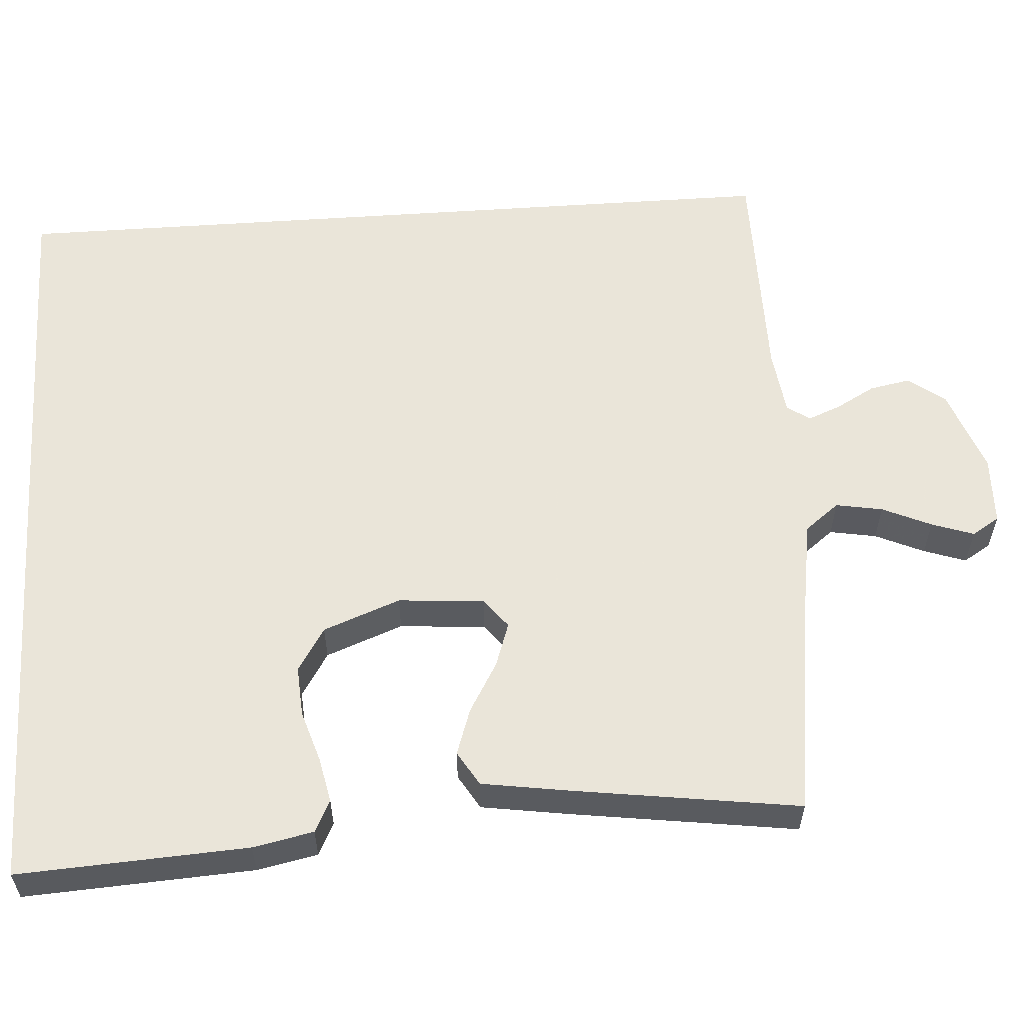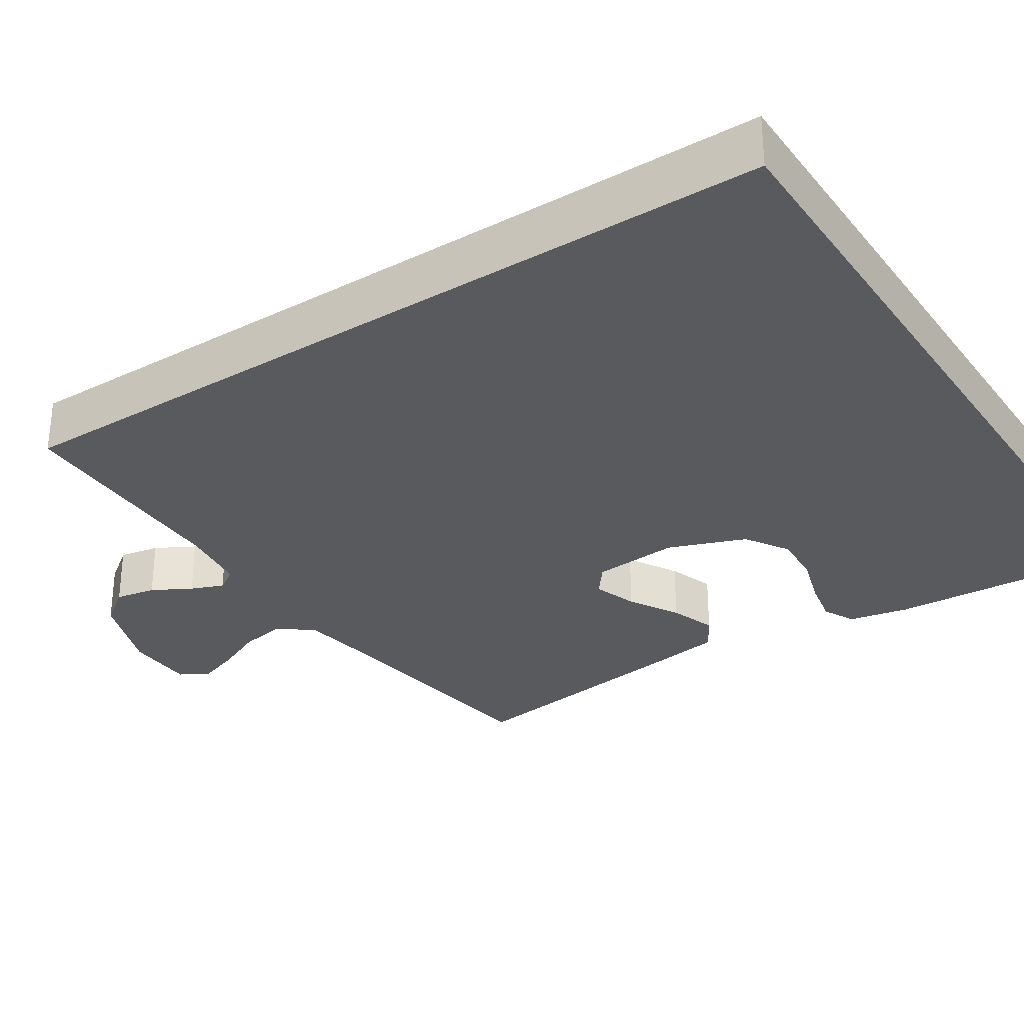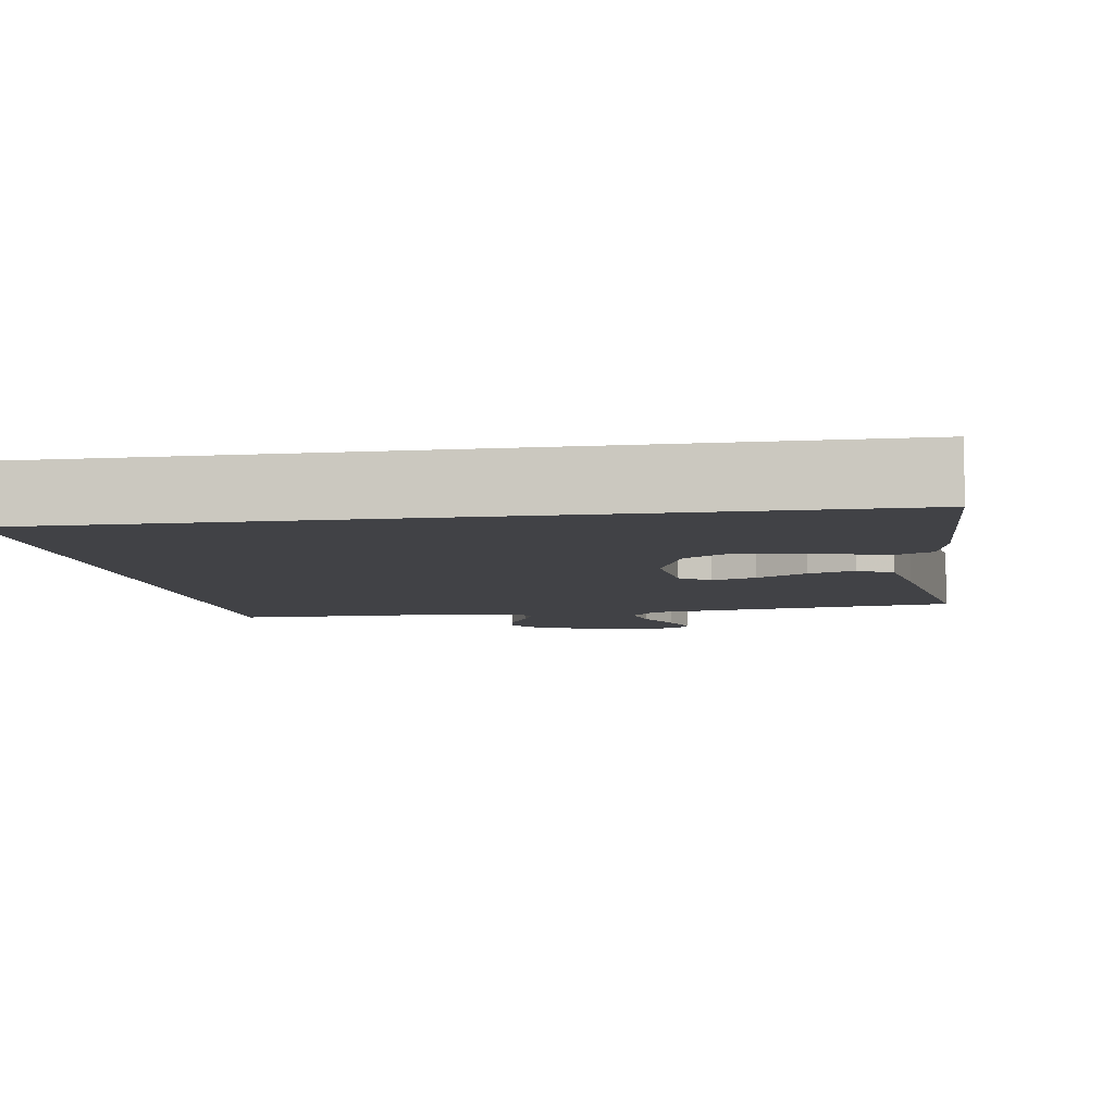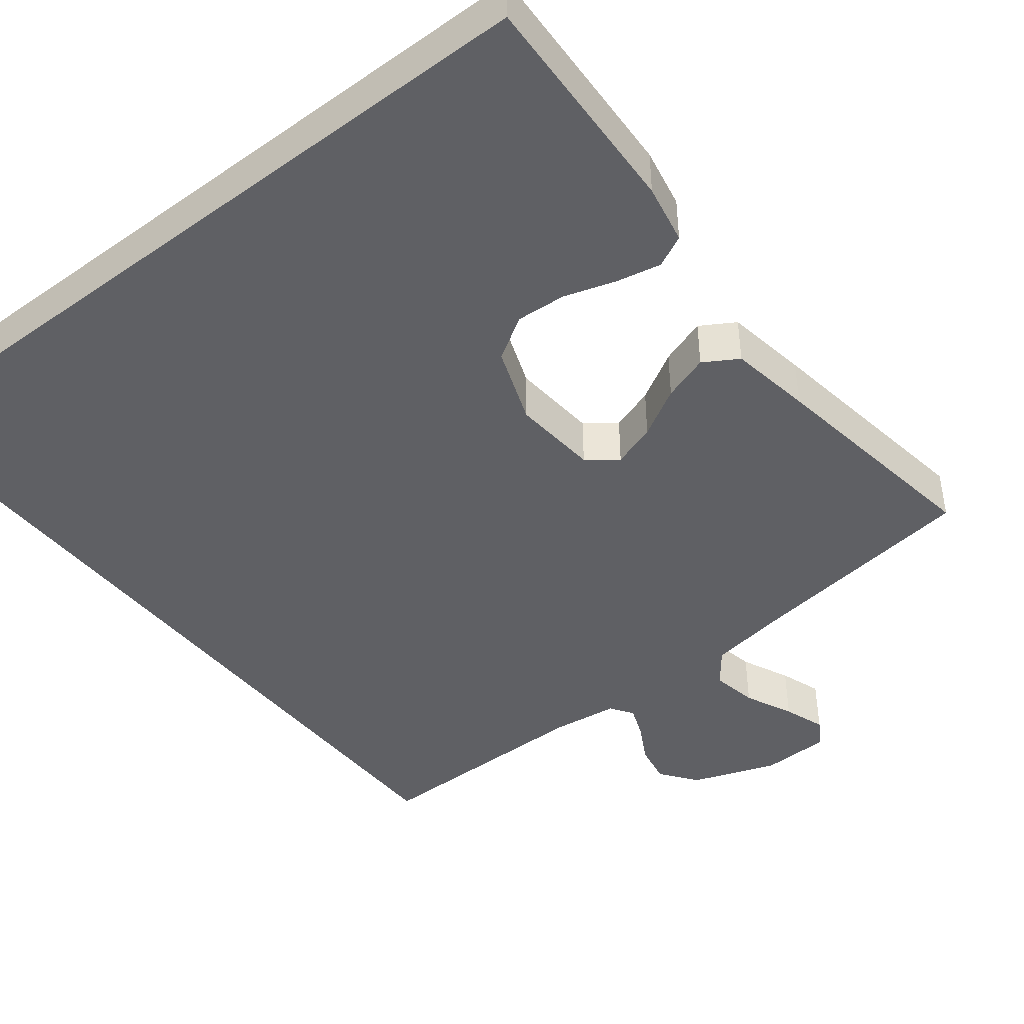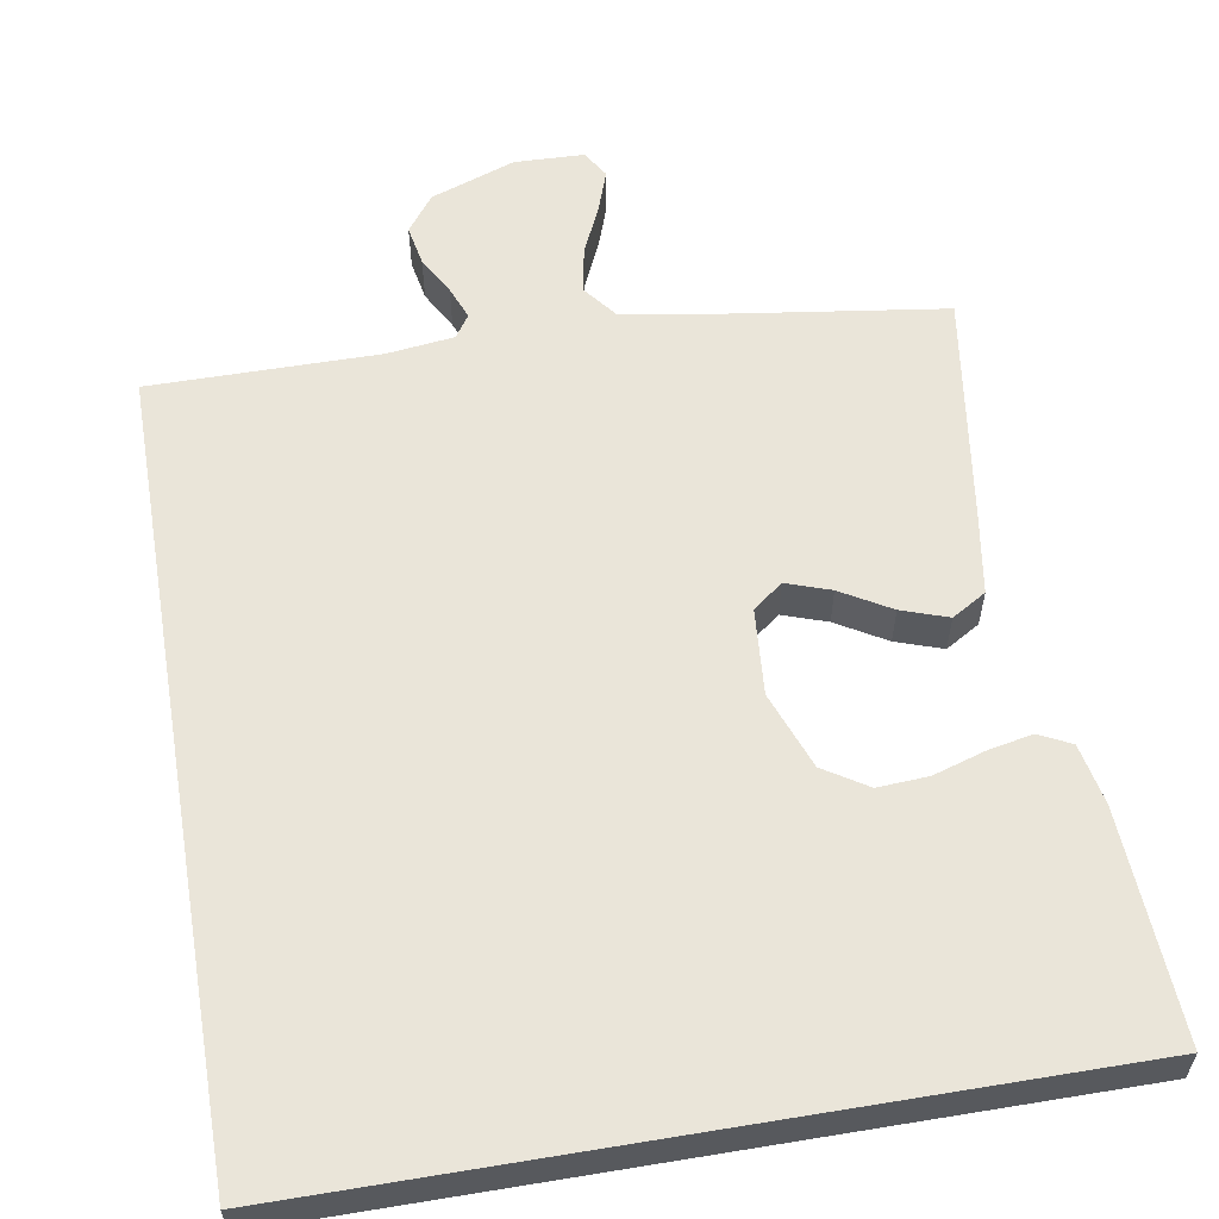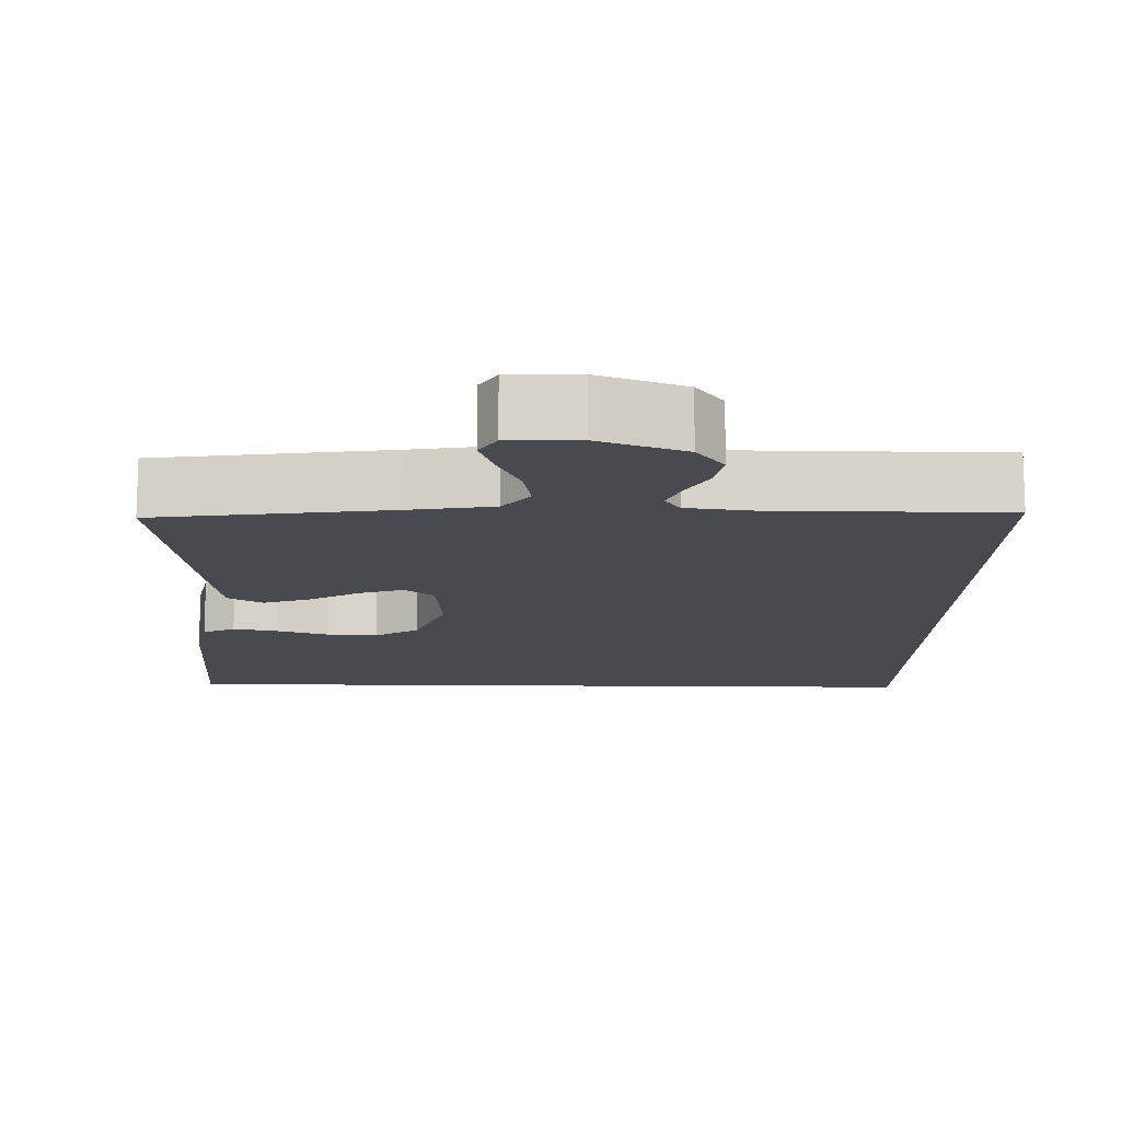
<metadata>
{"format":"obj","ext":"obj","renderer":"f3d","projection":"perspective","resolution":1024,"background":"white","views":[{"elev":57.7,"azim":86.0,"up":"+Y"},{"elev":-31.0,"azim":-56.9,"up":"+Y"},{"elev":-6.6,"azim":9.0,"up":"+Y"},{"elev":-43.7,"azim":38.1,"up":"+Y"},{"elev":58.2,"azim":-9.6,"up":"+Y"},{"elev":-13.6,"azim":178.6,"up":"+Y"}]}
</metadata>
<code>
v -0.5 0.07 -0.548
v -0.5 0.07 0.5
v 0.524 0.07 0.5
v 0.508 0.07 0.2
v 0.492 0.07 0.121
v 0.45 0.07 0.1
v 0.391 0.07 0.112
v 0.324 0.07 0.133
v 0.258 0.07 0.137
v 0.201 0.07 0.101
v 0.163 0.07 0
v 0.172 0.07 -0.113
v 0.211 0.07 -0.143
v 0.269 0.07 -0.123
v 0.334 0.07 -0.085
v 0.395 0.07 -0.064
v 0.44 0.07 -0.091
v 0.457 0.07 -0.2
v 0.5 0.07 -0.5
v 0.2 0.07 -0.542
v 0.089 0.07 -0.56
v 0.054 0.07 -0.605
v 0.065 0.07 -0.666
v 0.094 0.07 -0.73
v 0.113 0.07 -0.785
v 0.091 0.07 -0.821
v 0 0.07 -0.824
v -0.111 0.07 -0.784
v -0.147 0.07 -0.736
v -0.137 0.07 -0.683
v -0.109 0.07 -0.632
v -0.092 0.07 -0.589
v -0.112 0.07 -0.559
v -0.2 0.07 -0.548
v -0.5 0 -0.548
v -0.5 0 0.5
v 0.524 0 0.5
v 0.508 0 0.2
v 0.492 0 0.121
v 0.45 0 0.1
v 0.391 0 0.112
v 0.324 0 0.133
v 0.258 0 0.137
v 0.201 0 0.101
v 0.163 0 0
v 0.172 0 -0.113
v 0.211 0 -0.143
v 0.269 0 -0.123
v 0.334 0 -0.085
v 0.395 0 -0.064
v 0.44 0 -0.091
v 0.457 0 -0.2
v 0.5 0 -0.5
v 0.2 0 -0.542
v 0.089 0 -0.56
v 0.054 0 -0.605
v 0.065 0 -0.666
v 0.094 0 -0.73
v 0.113 0 -0.785
v 0.091 0 -0.821
v 0 0 -0.824
v -0.111 0 -0.784
v -0.147 0 -0.736
v -0.137 0 -0.683
v -0.109 0 -0.632
v -0.092 0 -0.589
v -0.112 0 -0.559
v -0.2 0 -0.548
f 28 29 30 31
f 28 31 32
f 27 28 32
f 26 27 32
f 23 24 25 26
f 22 23 26 32
f 21 22 32 33
f 17 18 19 20
f 14 15 16 17
f 13 14 17 20
f 12 13 20 21
f 5 6 7 8
f 3 4 5 8
f 3 8 9
f 2 3 9 10
f 34 1 2 10
f 11 12 21 33
f 10 11 33 34
f 65 64 63 62
f 66 65 62
f 66 62 61
f 66 61 60
f 60 59 58 57
f 66 60 57 56
f 67 66 56 55
f 54 53 52 51
f 51 50 49 48
f 54 51 48 47
f 55 54 47 46
f 42 41 40 39
f 42 39 38 37
f 43 42 37
f 44 43 37 36
f 44 36 35 68
f 67 55 46 45
f 68 67 45 44
f 1 35 36 2
f 2 36 37 3
f 3 37 38 4
f 4 38 39 5
f 5 39 40 6
f 6 40 41 7
f 7 41 42 8
f 8 42 43 9
f 9 43 44 10
f 10 44 45 11
f 11 45 46 12
f 12 46 47 13
f 13 47 48 14
f 14 48 49 15
f 15 49 50 16
f 16 50 51 17
f 17 51 52 18
f 18 52 53 19
f 19 53 54 20
f 20 54 55 21
f 21 55 56 22
f 22 56 57 23
f 23 57 58 24
f 24 58 59 25
f 25 59 60 26
f 26 60 61 27
f 27 61 62 28
f 28 62 63 29
f 29 63 64 30
f 30 64 65 31
f 31 65 66 32
f 32 66 67 33
f 33 67 68 34
f 34 68 35 1

</code>
